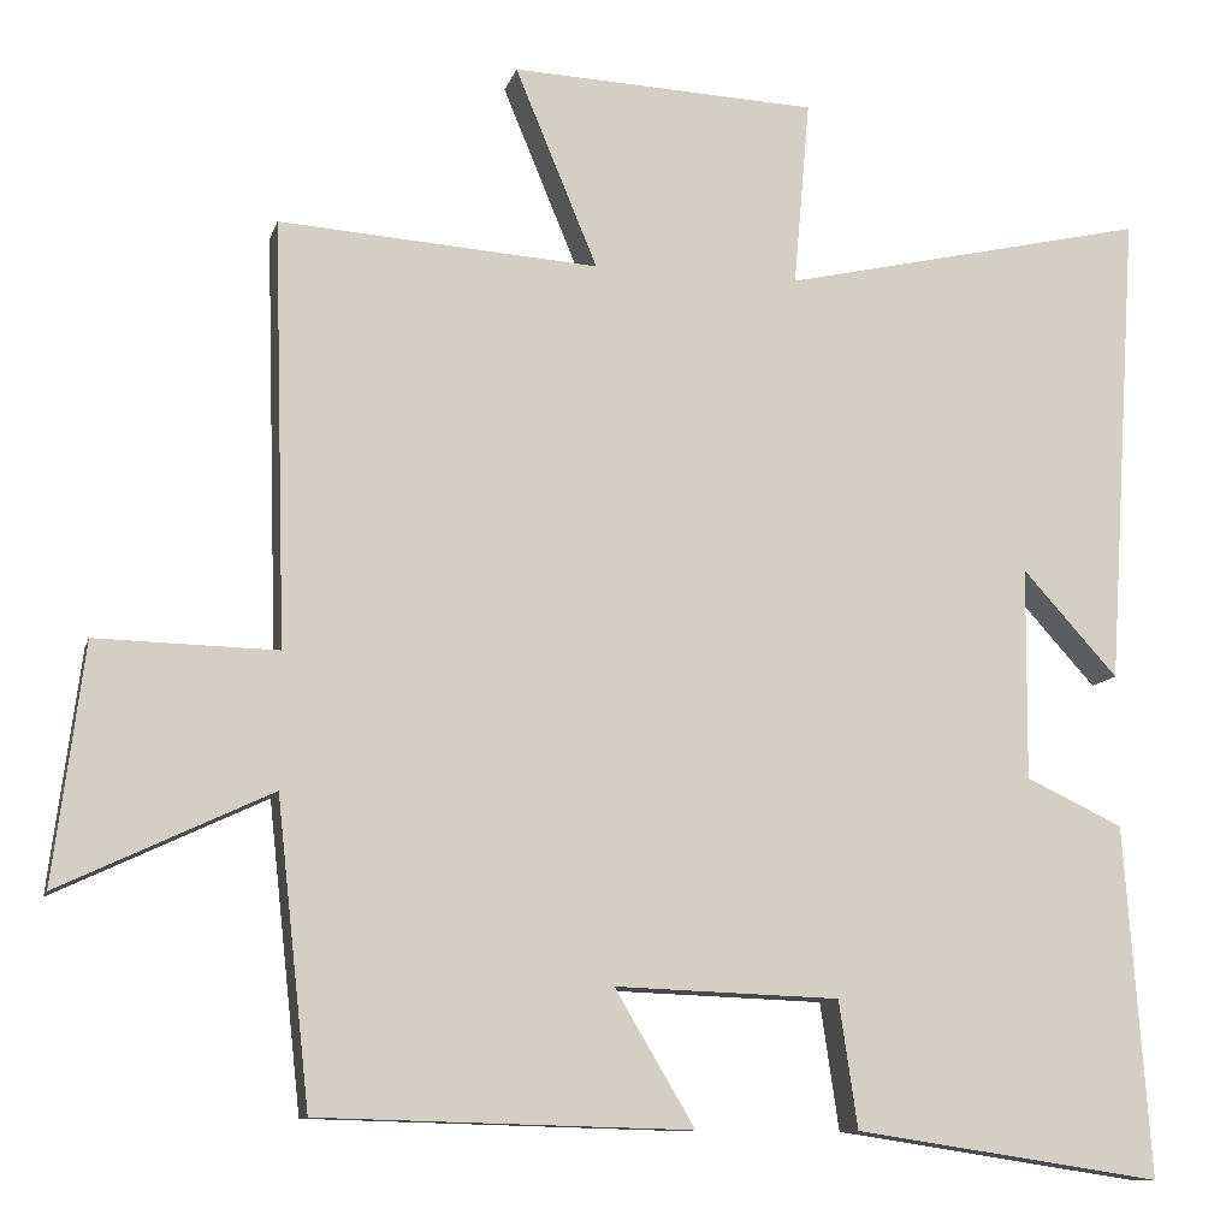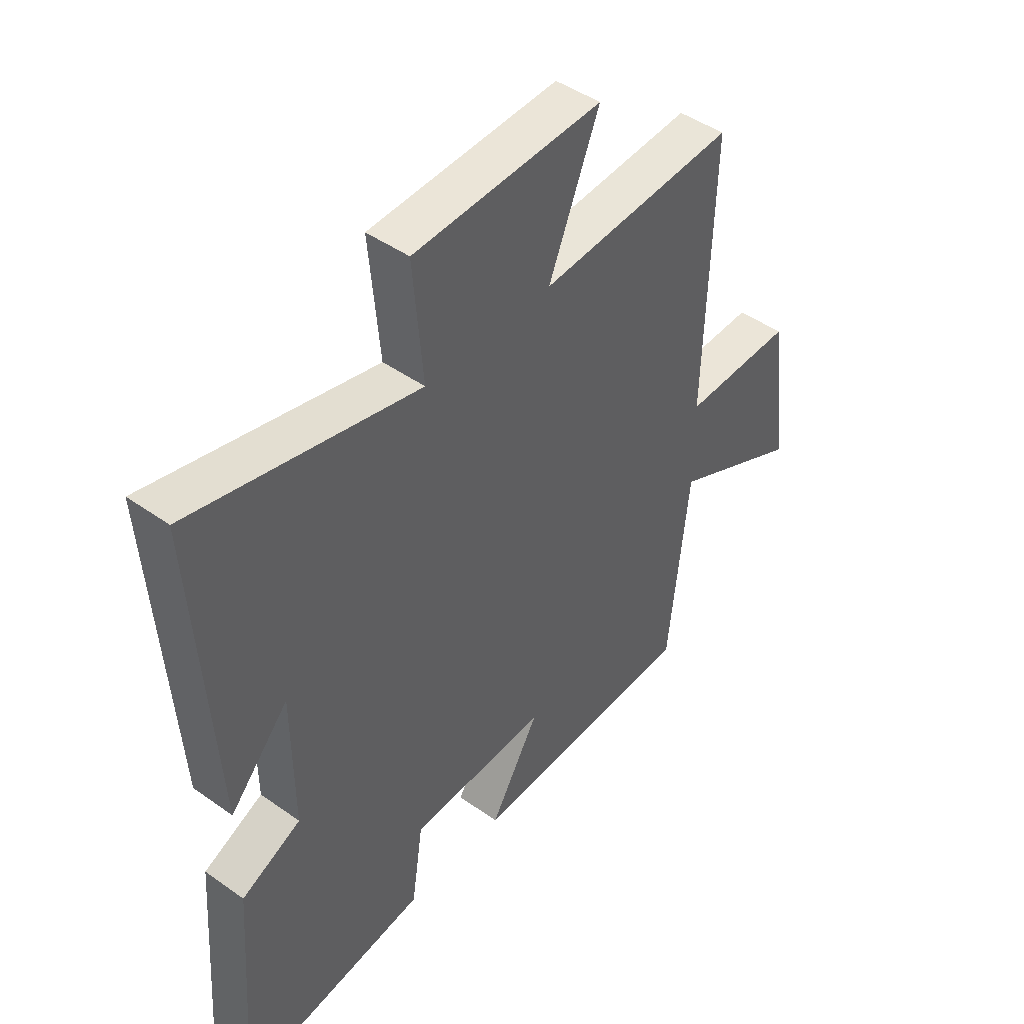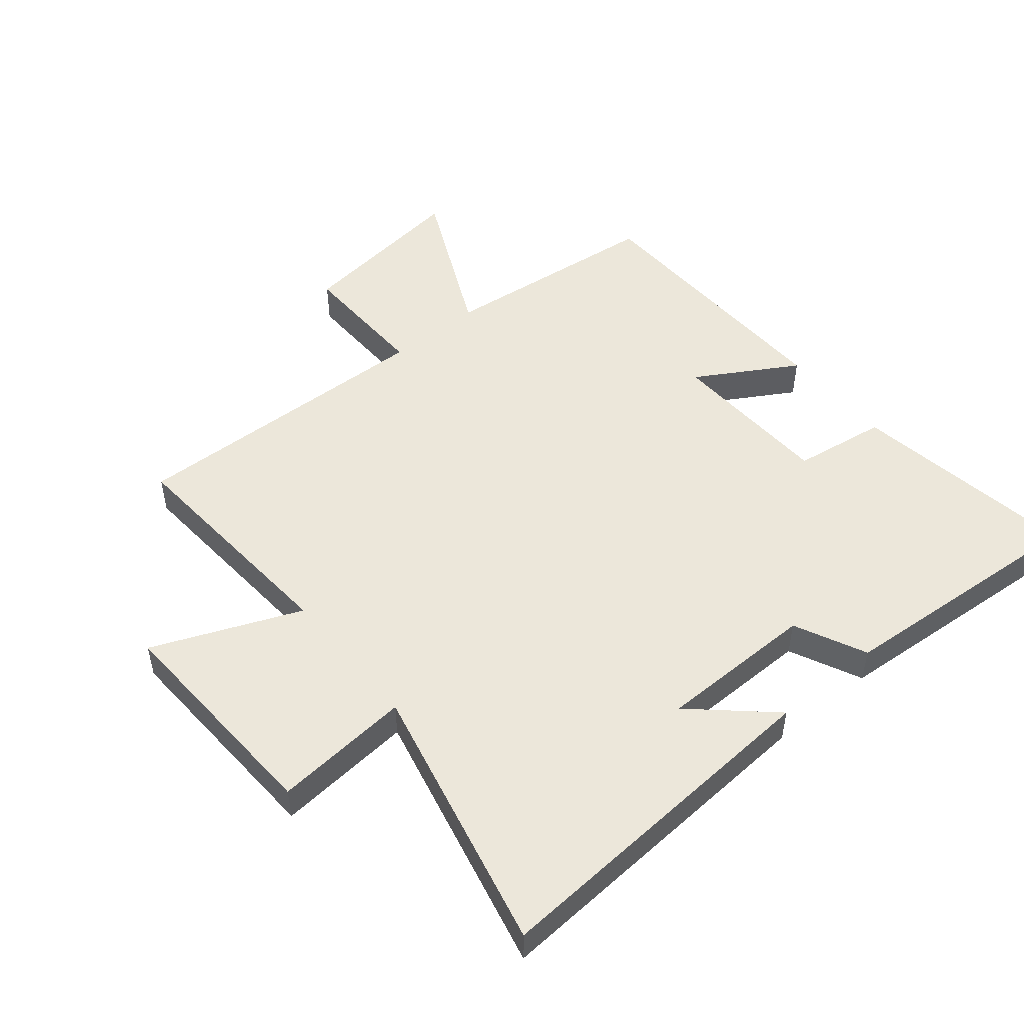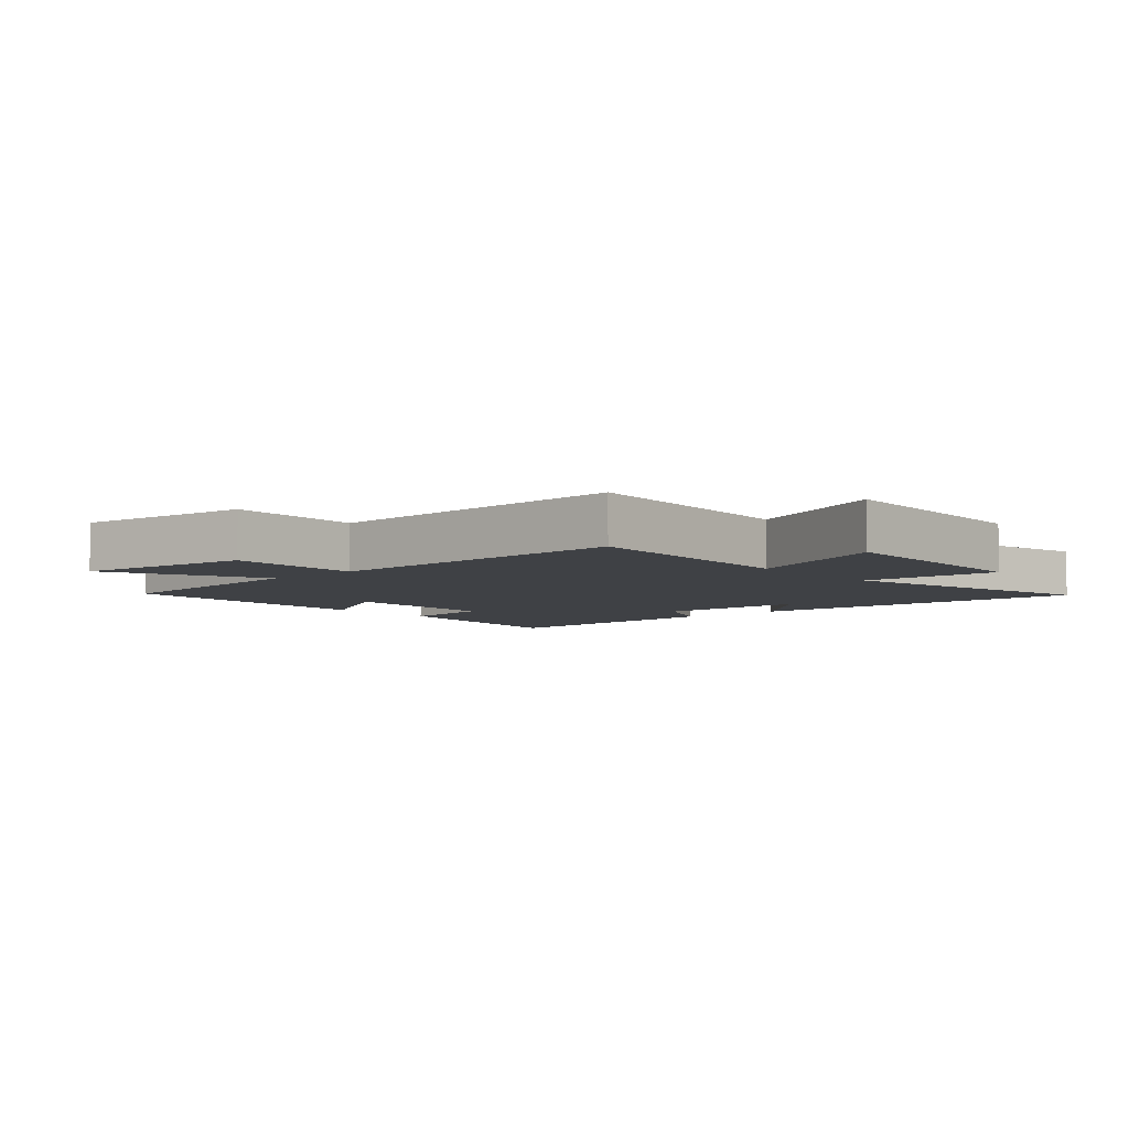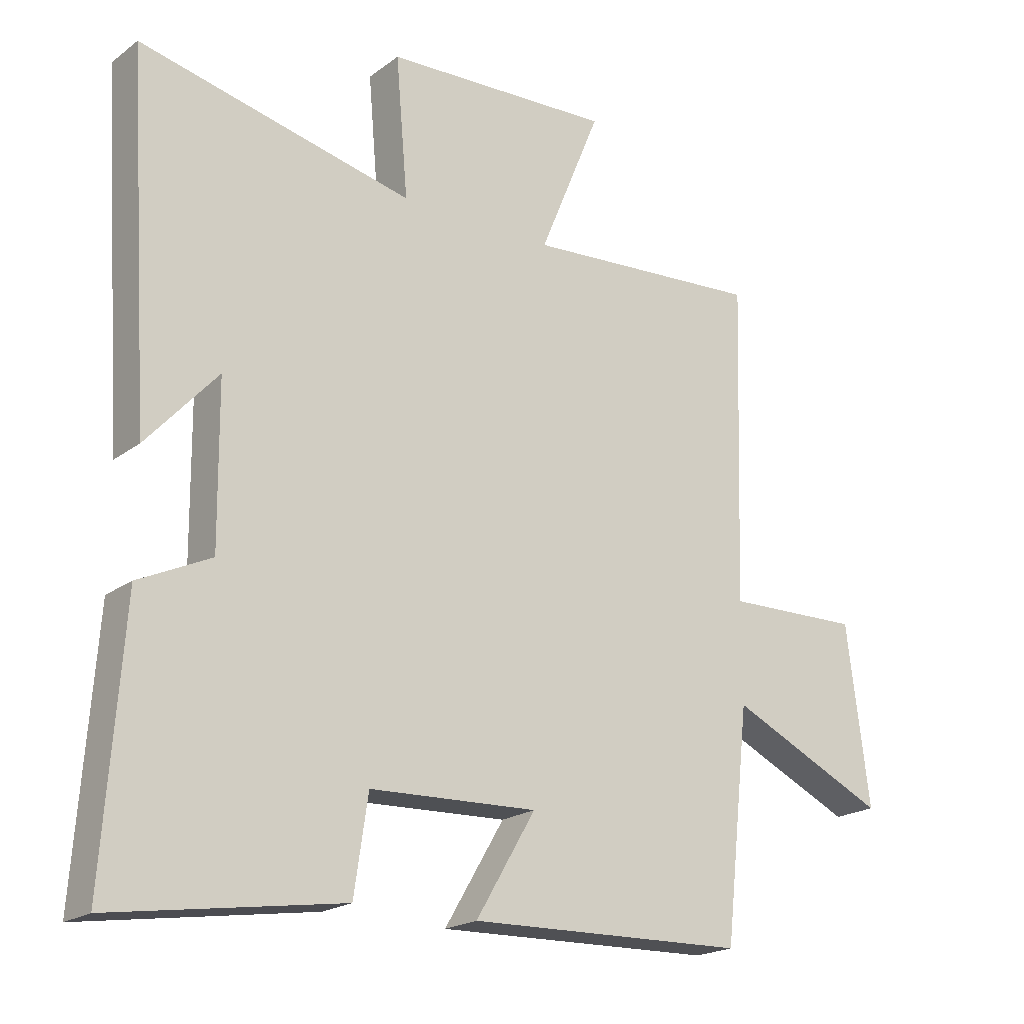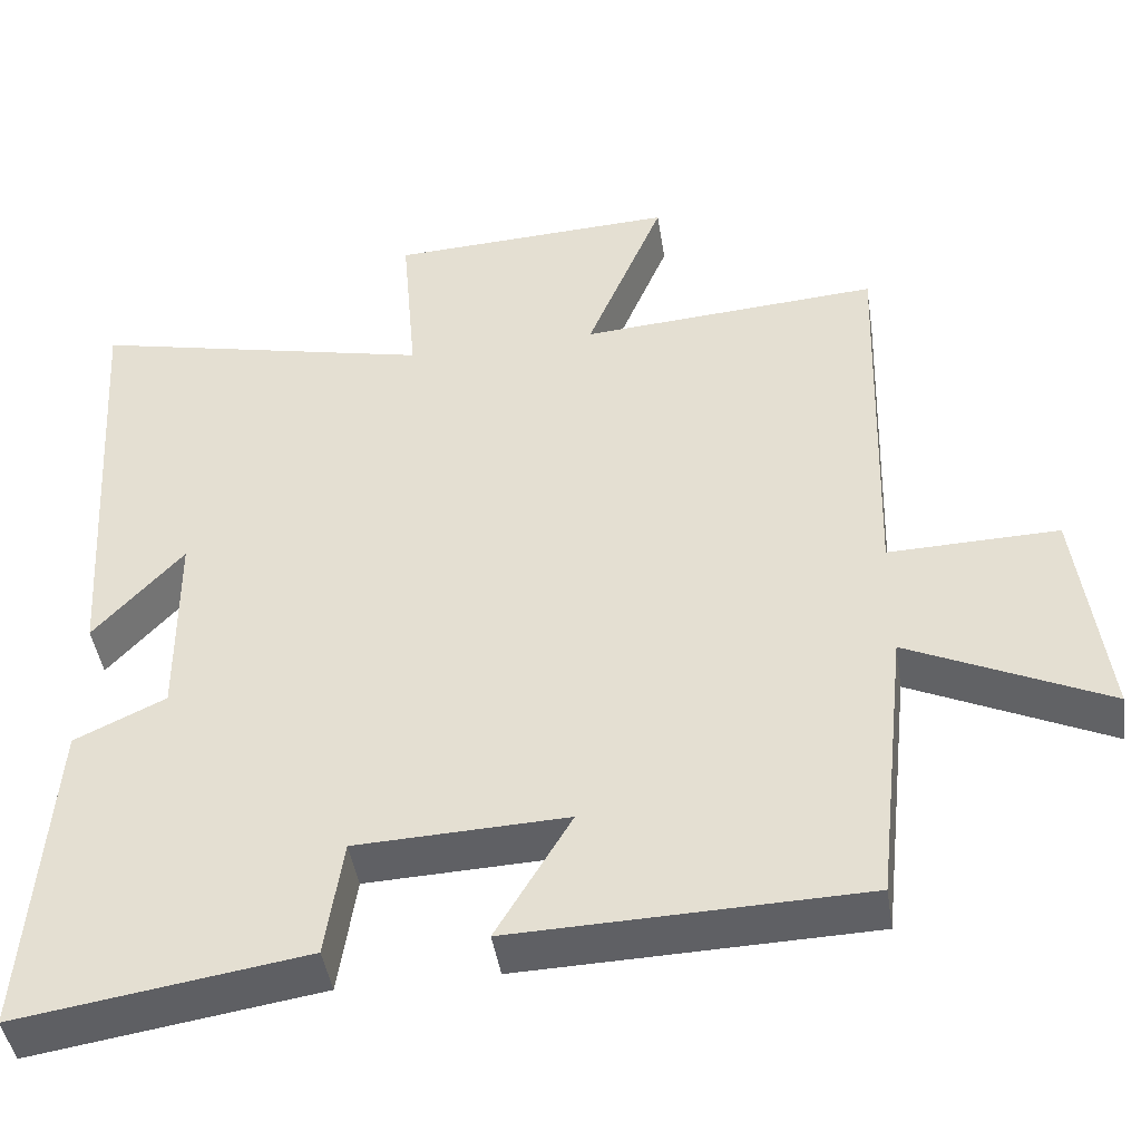
<metadata>
{"format":"obj","ext":"obj","renderer":"f3d","projection":"perspective","resolution":1024,"background":"white","views":[{"elev":-10.6,"azim":-13.8,"up":"+Z"},{"elev":45.5,"azim":129.3,"up":"+Z"},{"elev":50.3,"azim":50.5,"up":"+Y"},{"elev":-5.6,"azim":-48.5,"up":"+Y"},{"elev":-20.1,"azim":143.0,"up":"+Z"},{"elev":-44.8,"azim":-171.2,"up":"+Z"}]}
</metadata>
<code>
v -0.515 0.07 0.526
v -0.139 0.07 0.5
v -0.236 0.07 0.735
v 0.124 0.07 0.719
v 0.105 0.07 0.5
v 0.536 0.07 0.598
v 0.5 0.07 0.037
v 0.388 0.07 0.161
v 0.386 0.07 -0.089
v 0.5 0.07 -0.143
v 0.53 0.07 -0.555
v 0.169 0.07 -0.5
v 0.147 0.07 -0.351
v -0.117 0.07 -0.341
v -0.023 0.07 -0.5
v -0.461 0.07 -0.488
v -0.5 0.07 -0.131
v -0.749 0.07 -0.248
v -0.713 0.07 0.032
v -0.5 0.07 0.027
v -0.515 0 0.526
v -0.139 0 0.5
v -0.236 0 0.735
v 0.124 0 0.719
v 0.105 0 0.5
v 0.536 0 0.598
v 0.5 0 0.037
v 0.388 0 0.161
v 0.386 0 -0.089
v 0.5 0 -0.143
v 0.53 0 -0.555
v 0.169 0 -0.5
v 0.147 0 -0.351
v -0.117 0 -0.341
v -0.023 0 -0.5
v -0.461 0 -0.488
v -0.5 0 -0.131
v -0.749 0 -0.248
v -0.713 0 0.032
v -0.5 0 0.027
f 17 18 19 20
f 15 16 17 20
f 14 15 20
f 13 14 20 1
f 10 11 12 13
f 9 10 13
f 8 9 13 1
f 5 6 7 8
f 2 3 4 5
f 2 5 8
f 1 2 8
f 40 39 38 37
f 40 37 36 35
f 40 35 34
f 21 40 34 33
f 33 32 31 30
f 33 30 29
f 21 33 29 28
f 28 27 26 25
f 25 24 23 22
f 28 25 22
f 28 22 21
f 1 21 22 2
f 2 22 23 3
f 3 23 24 4
f 4 24 25 5
f 5 25 26 6
f 6 26 27 7
f 7 27 28 8
f 8 28 29 9
f 9 29 30 10
f 10 30 31 11
f 11 31 32 12
f 12 32 33 13
f 13 33 34 14
f 14 34 35 15
f 15 35 36 16
f 16 36 37 17
f 17 37 38 18
f 18 38 39 19
f 19 39 40 20
f 20 40 21 1

</code>
